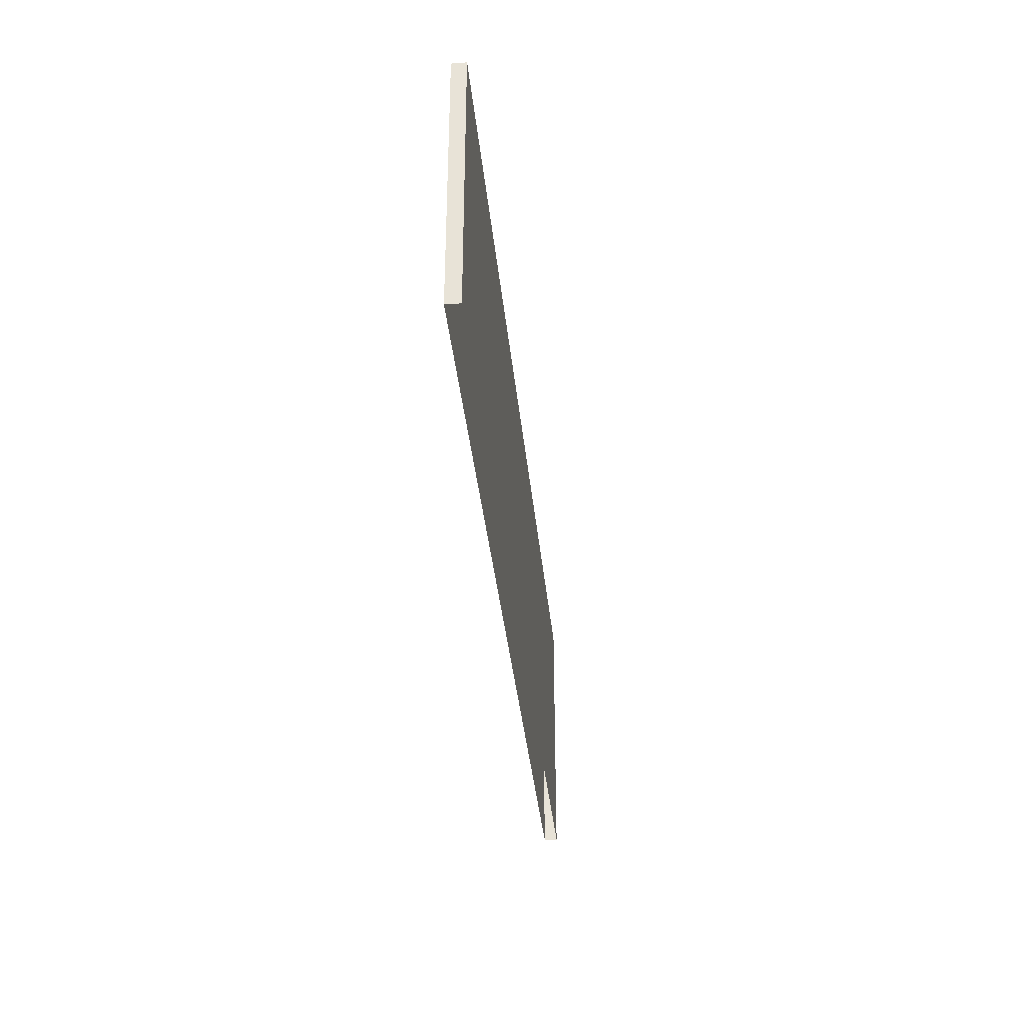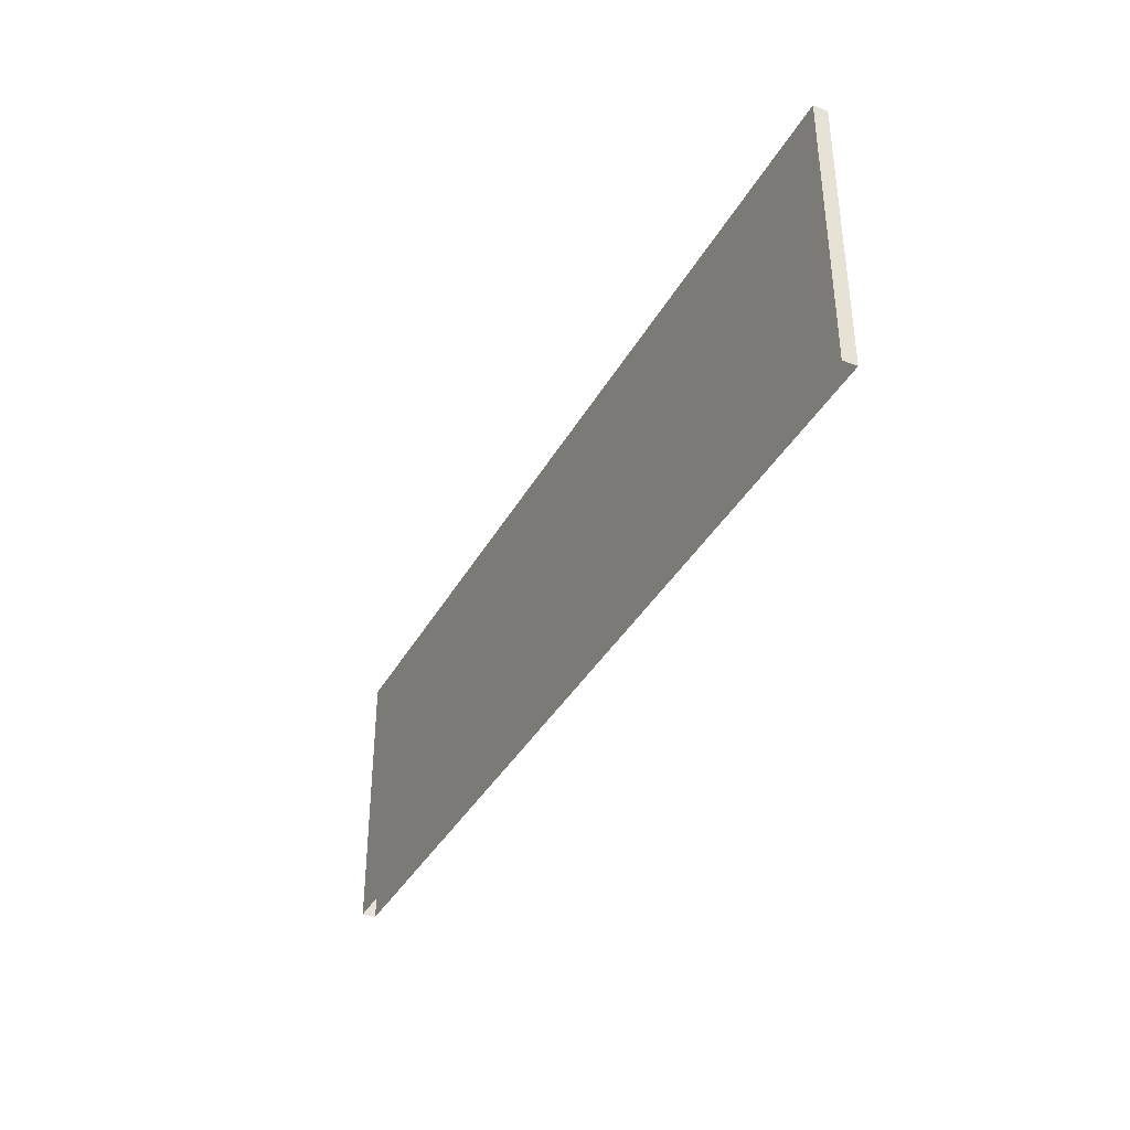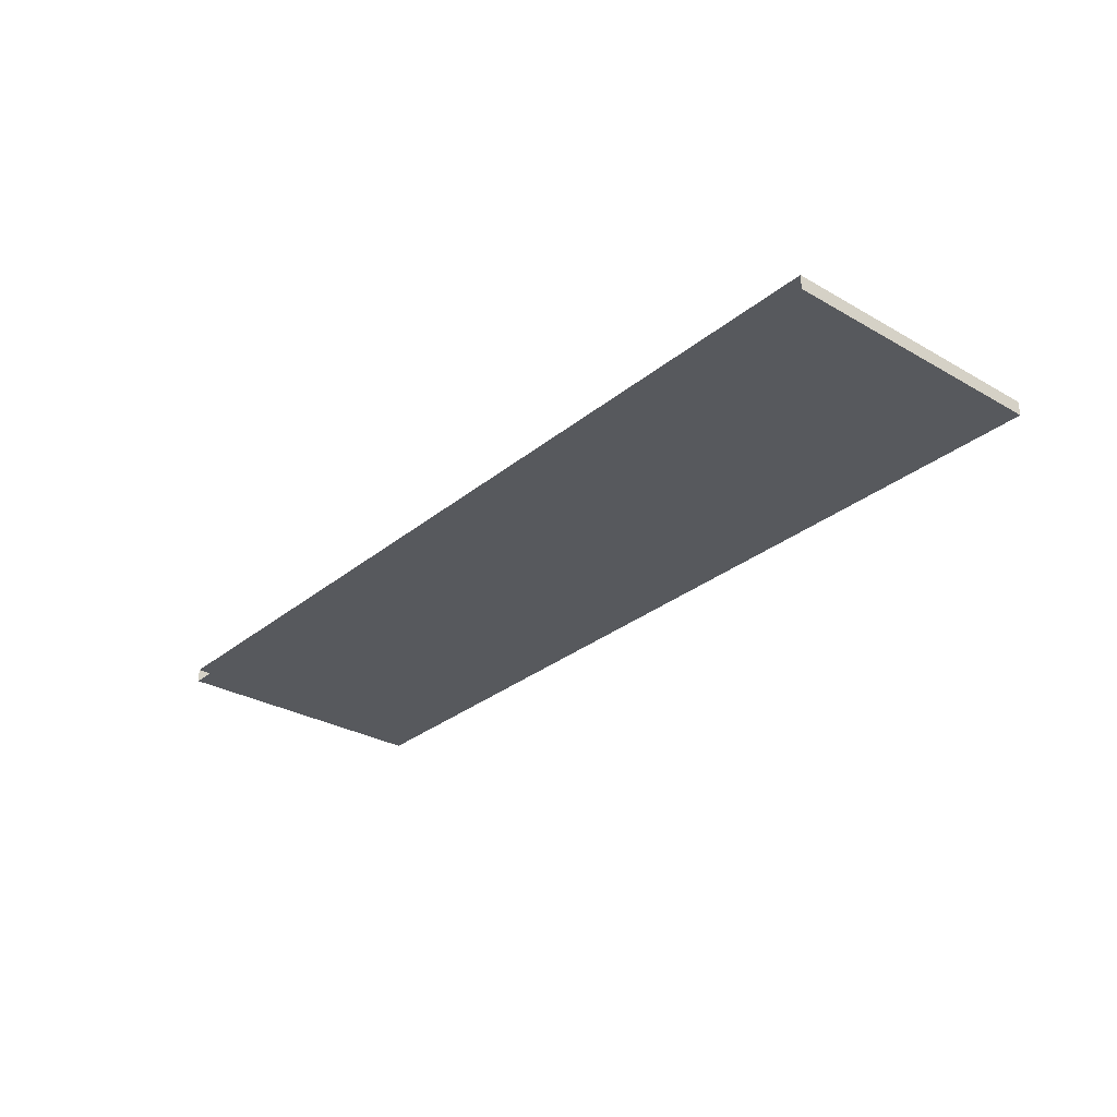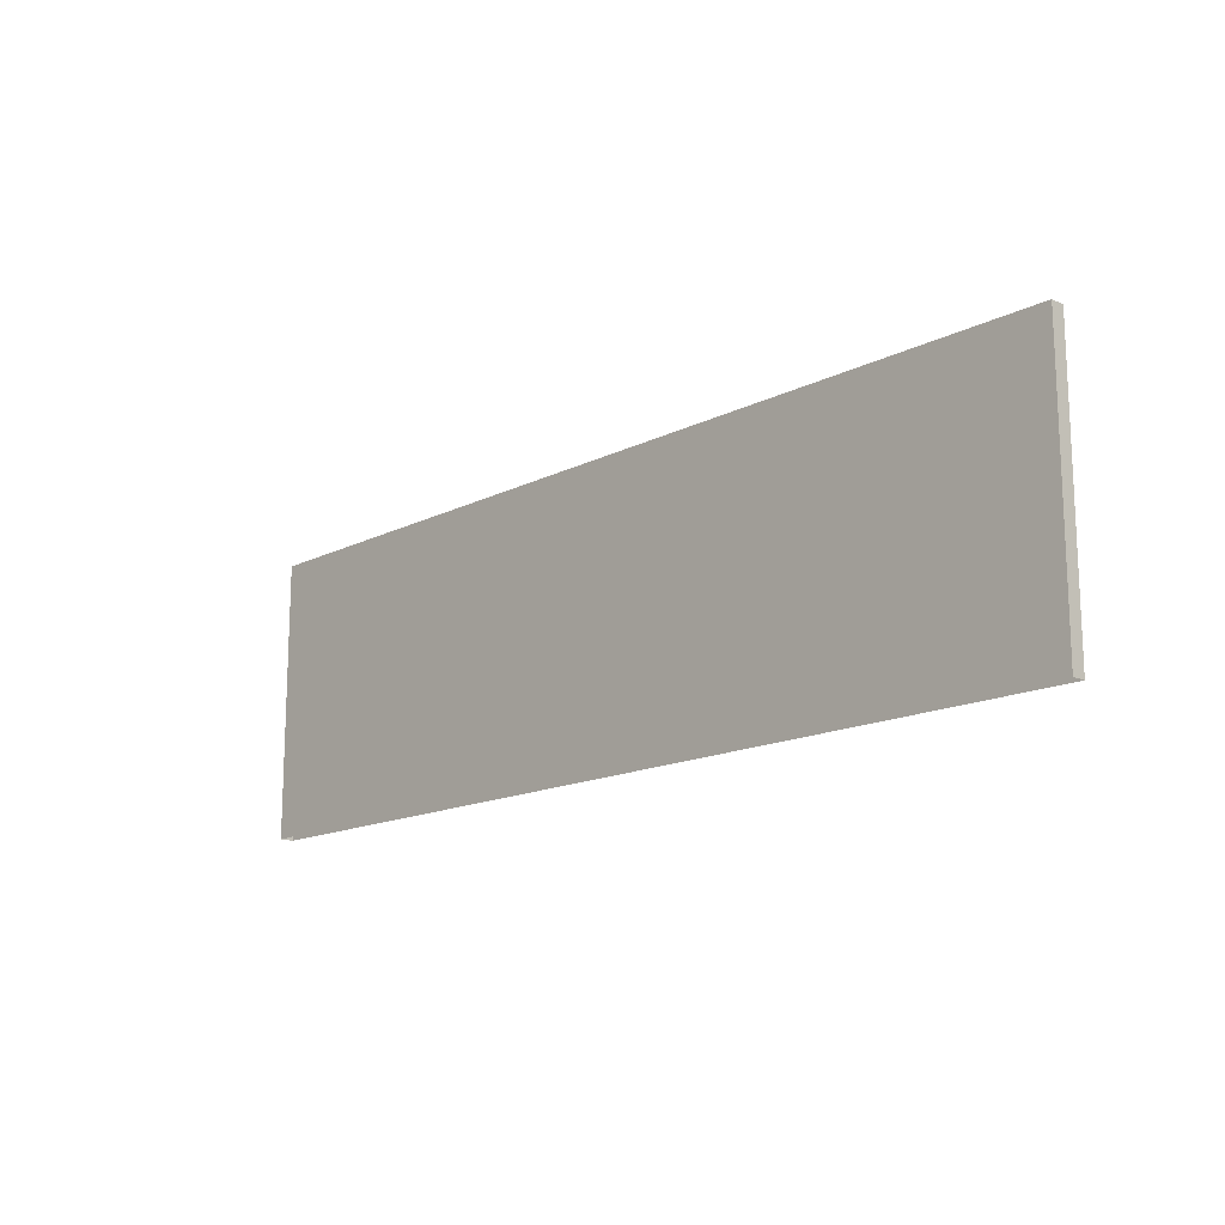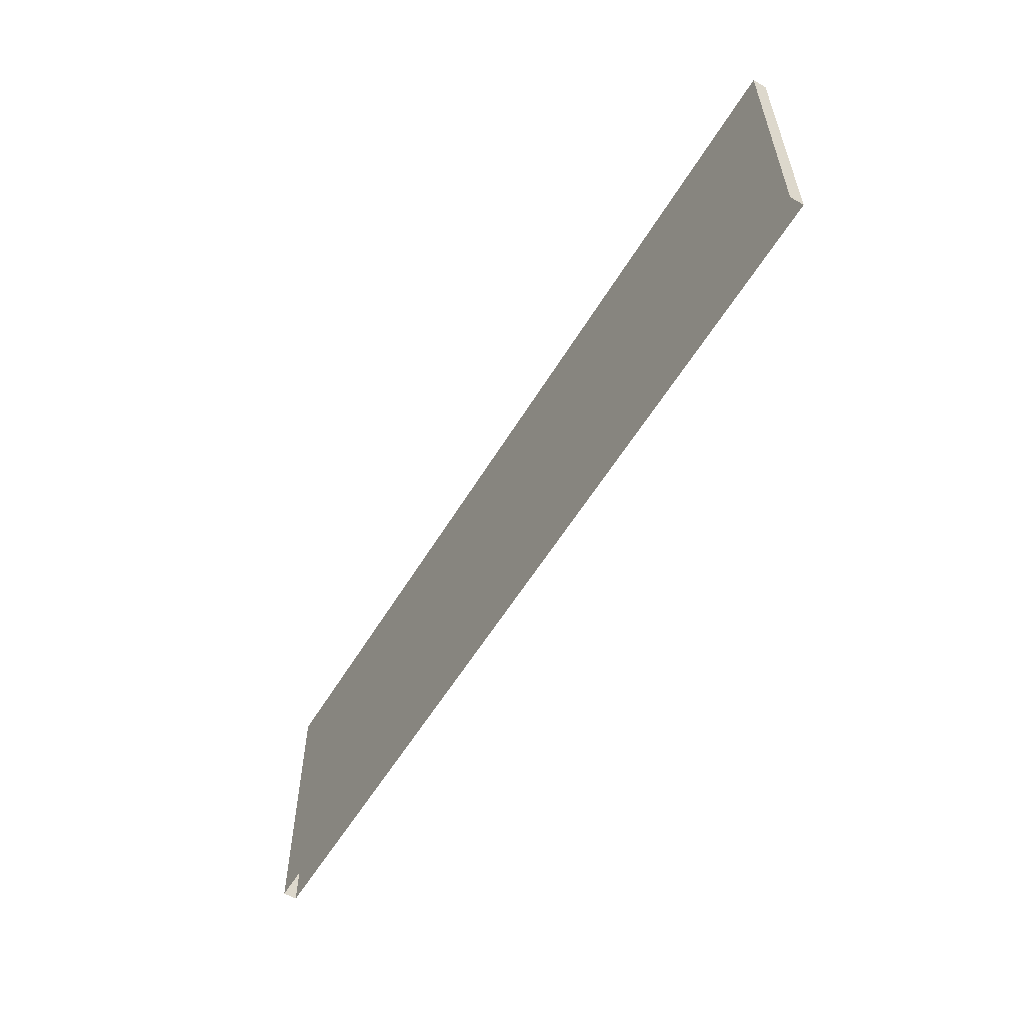
<metadata>
{"format":"obj","ext":"obj","renderer":"f3d","projection":"perspective","resolution":1024,"background":"white","views":[{"elev":-36.0,"azim":-84.4,"up":"+Y"},{"elev":-37.5,"azim":-116.0,"up":"+Y"},{"elev":-29.7,"azim":49.9,"up":"+Z"},{"elev":-15.2,"azim":-133.3,"up":"+Y"},{"elev":-56.9,"azim":59.3,"up":"+Y"}]}
</metadata>
<code>
o parede_1_Cube.011
v -8.089 0.01781 -7.007
v -8.089 4.018 -7.007
v -8.089 0.01781 -7.207
v -8.089 4.018 -7.207
v 5.31 0.01781 -7.007
v 5.31 4.018 -7.007
v 5.31 0.01781 -7.207
v 5.31 4.018 -7.207
f 1 2 4 3
f 3 4 8 7
f 7 8 6 5
f 5 6 2 1
f 8 4 2 6

</code>
